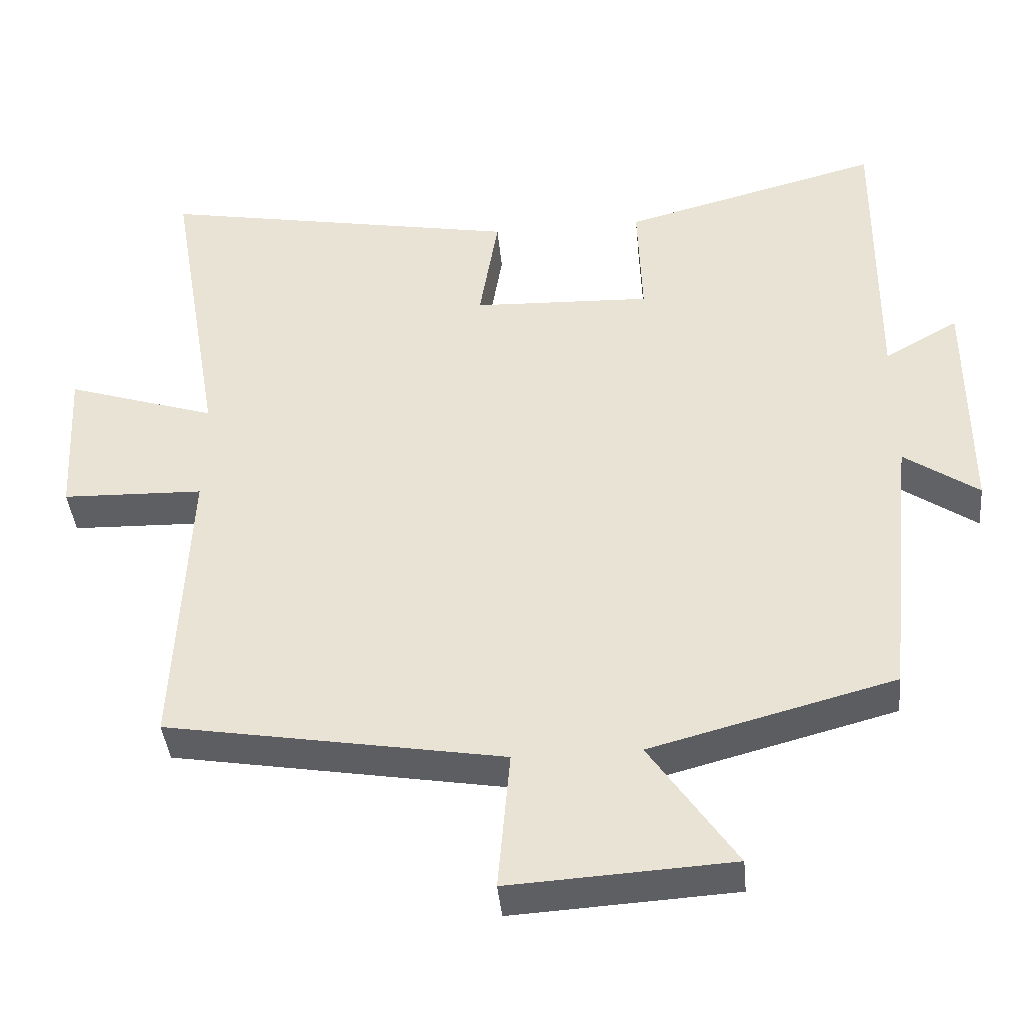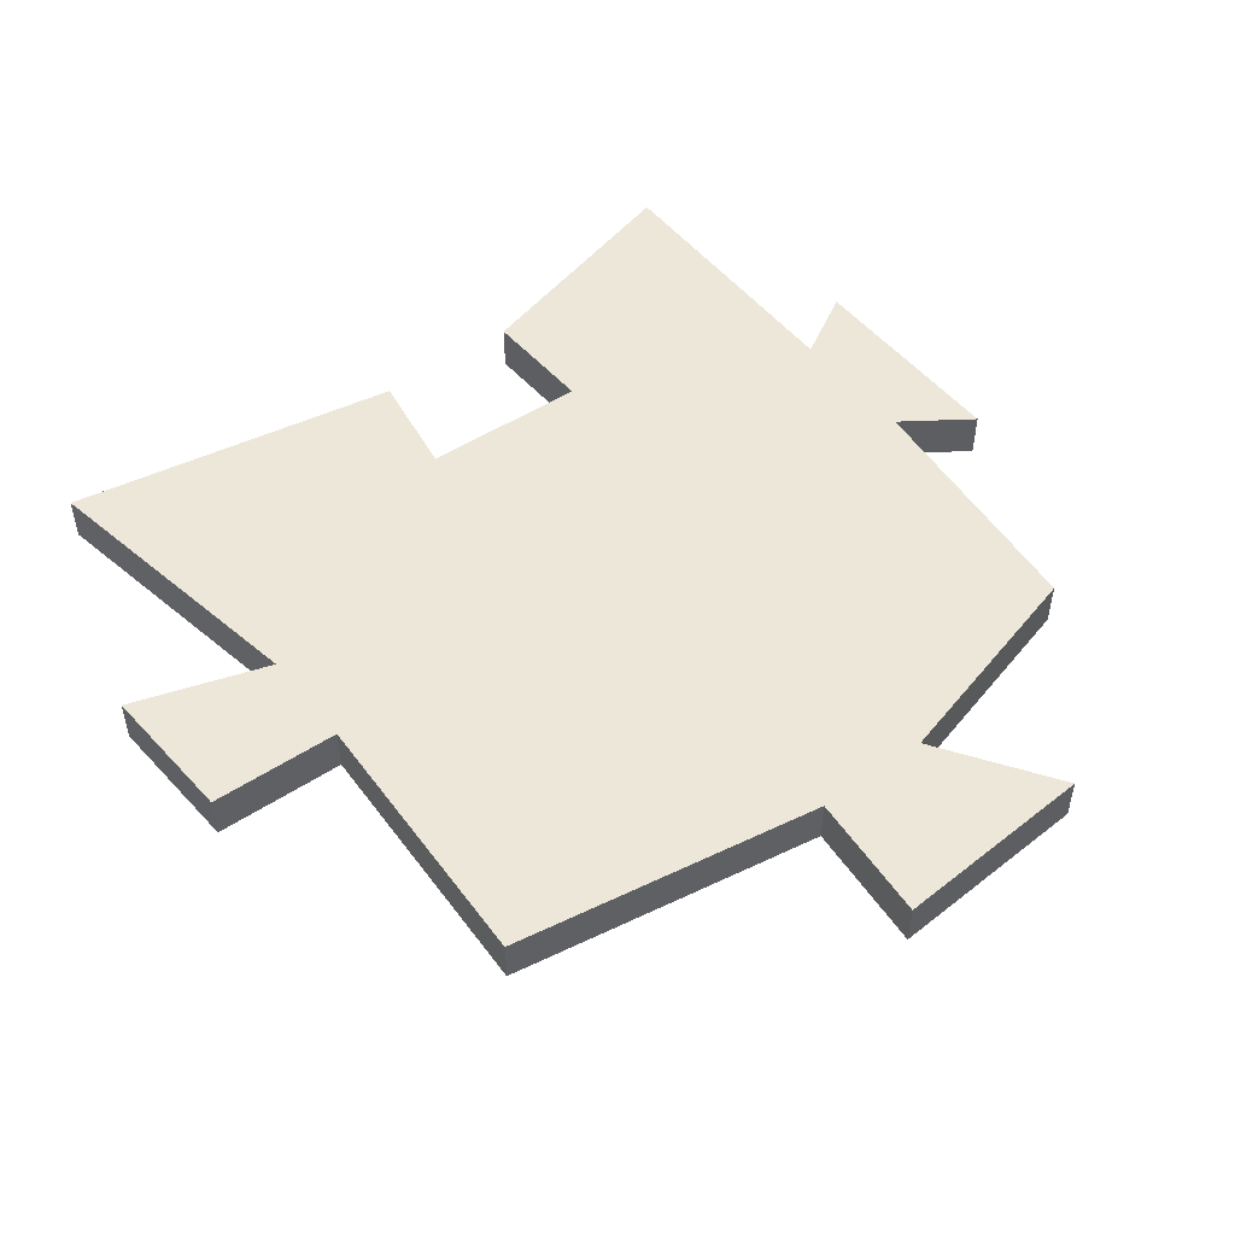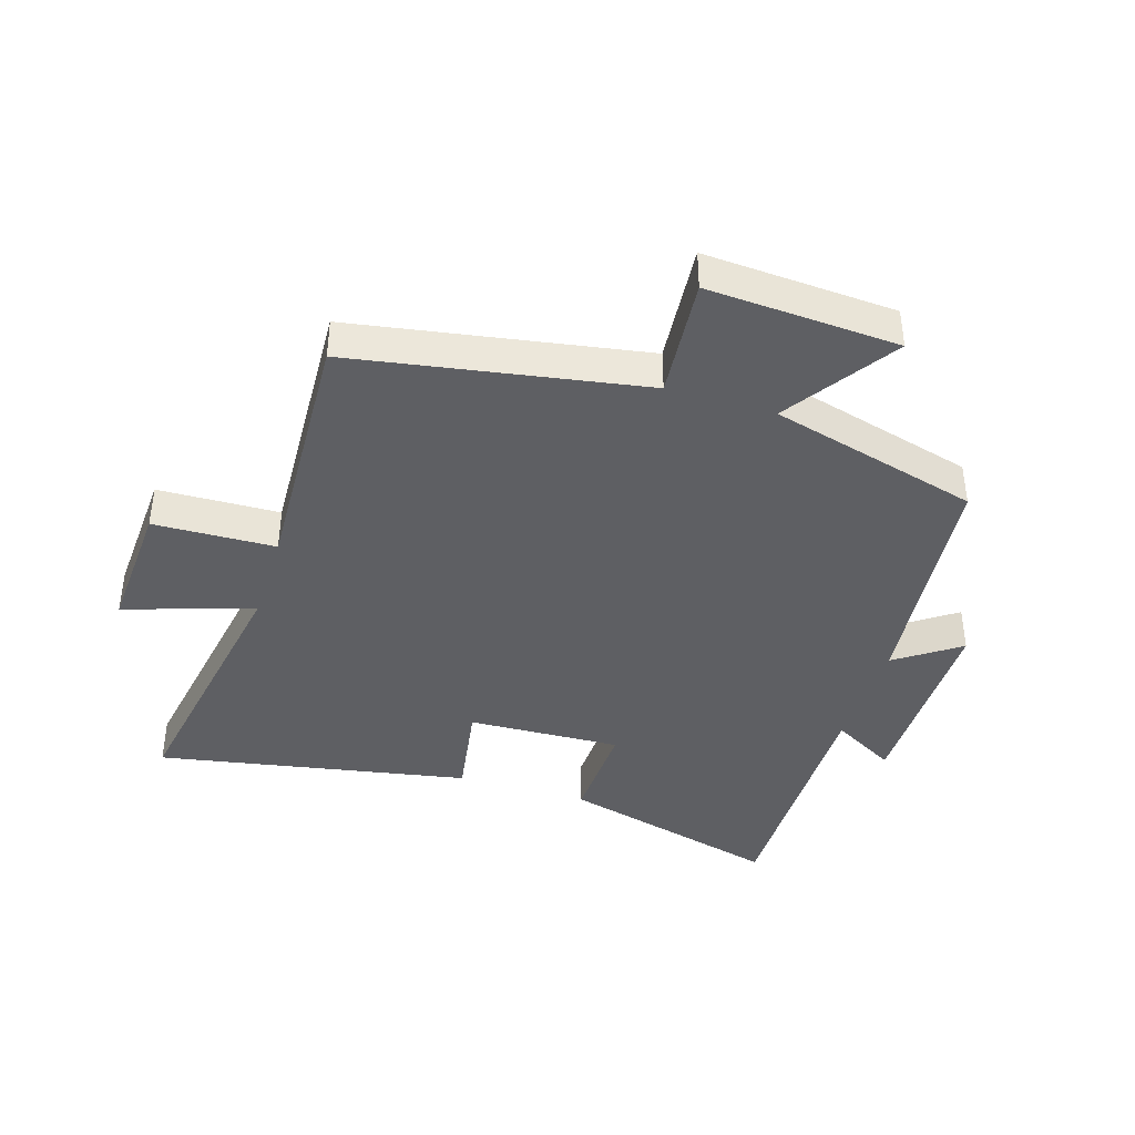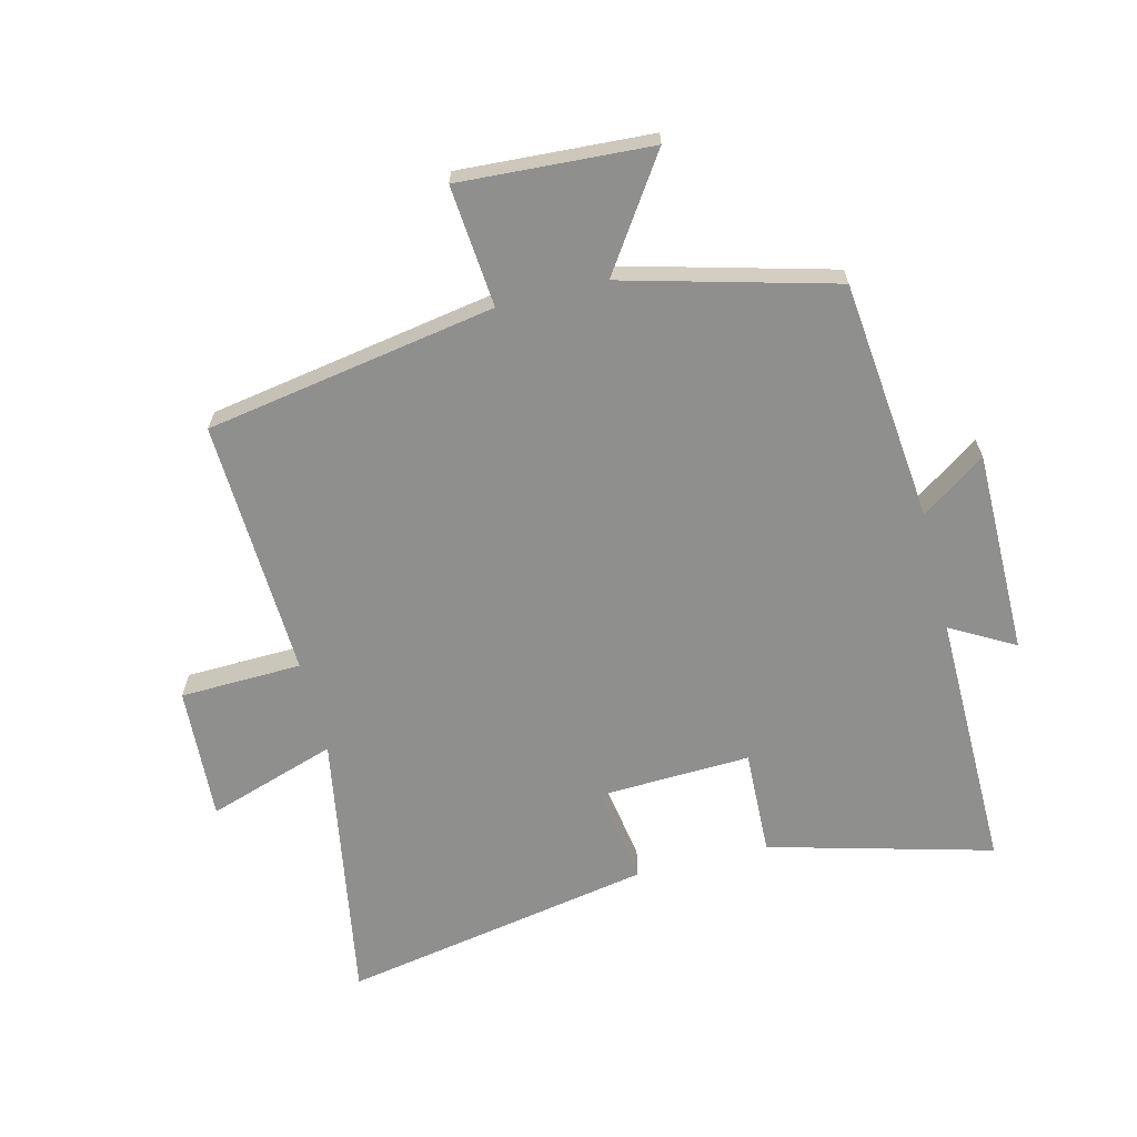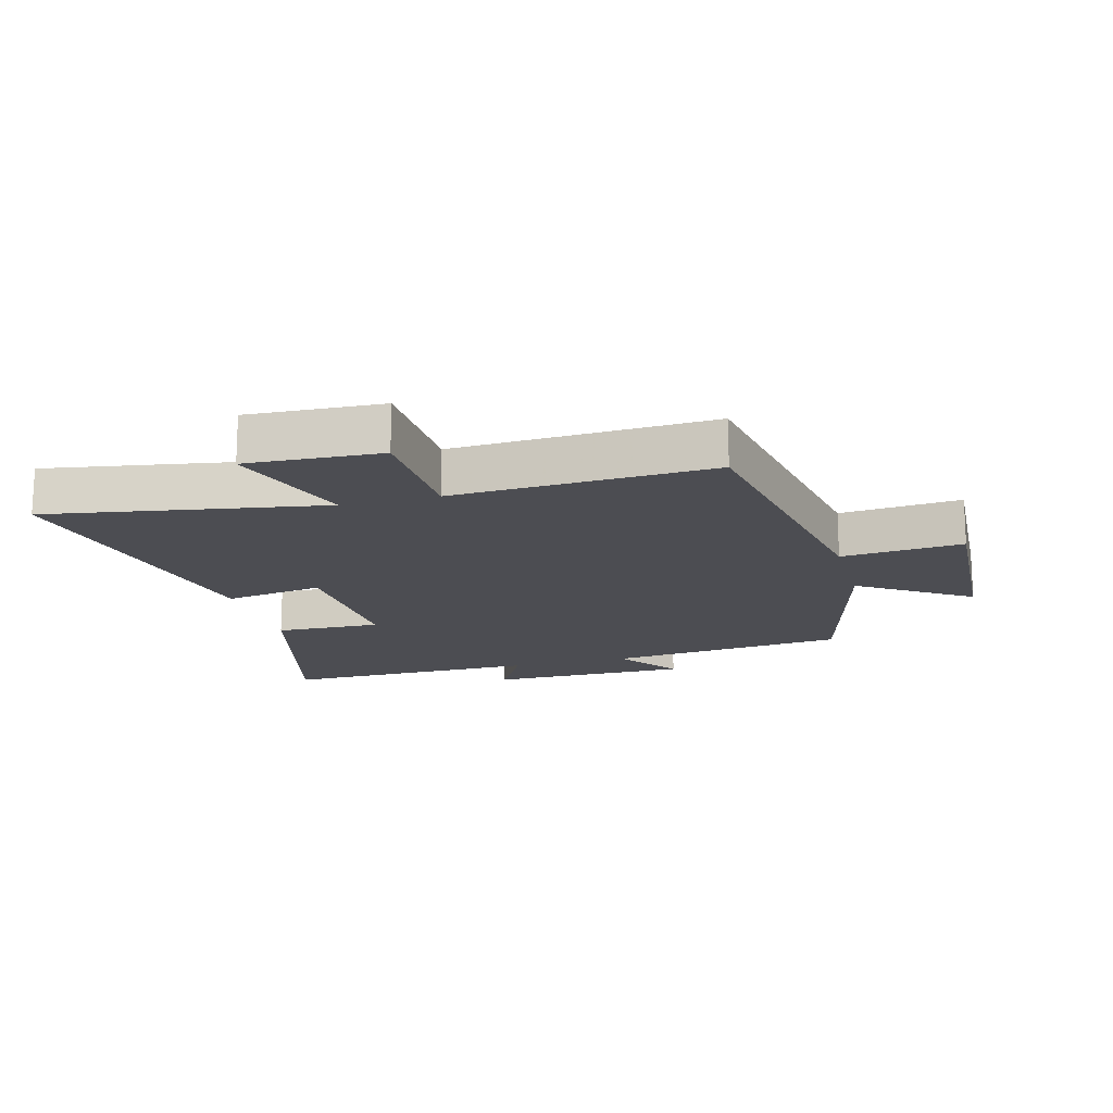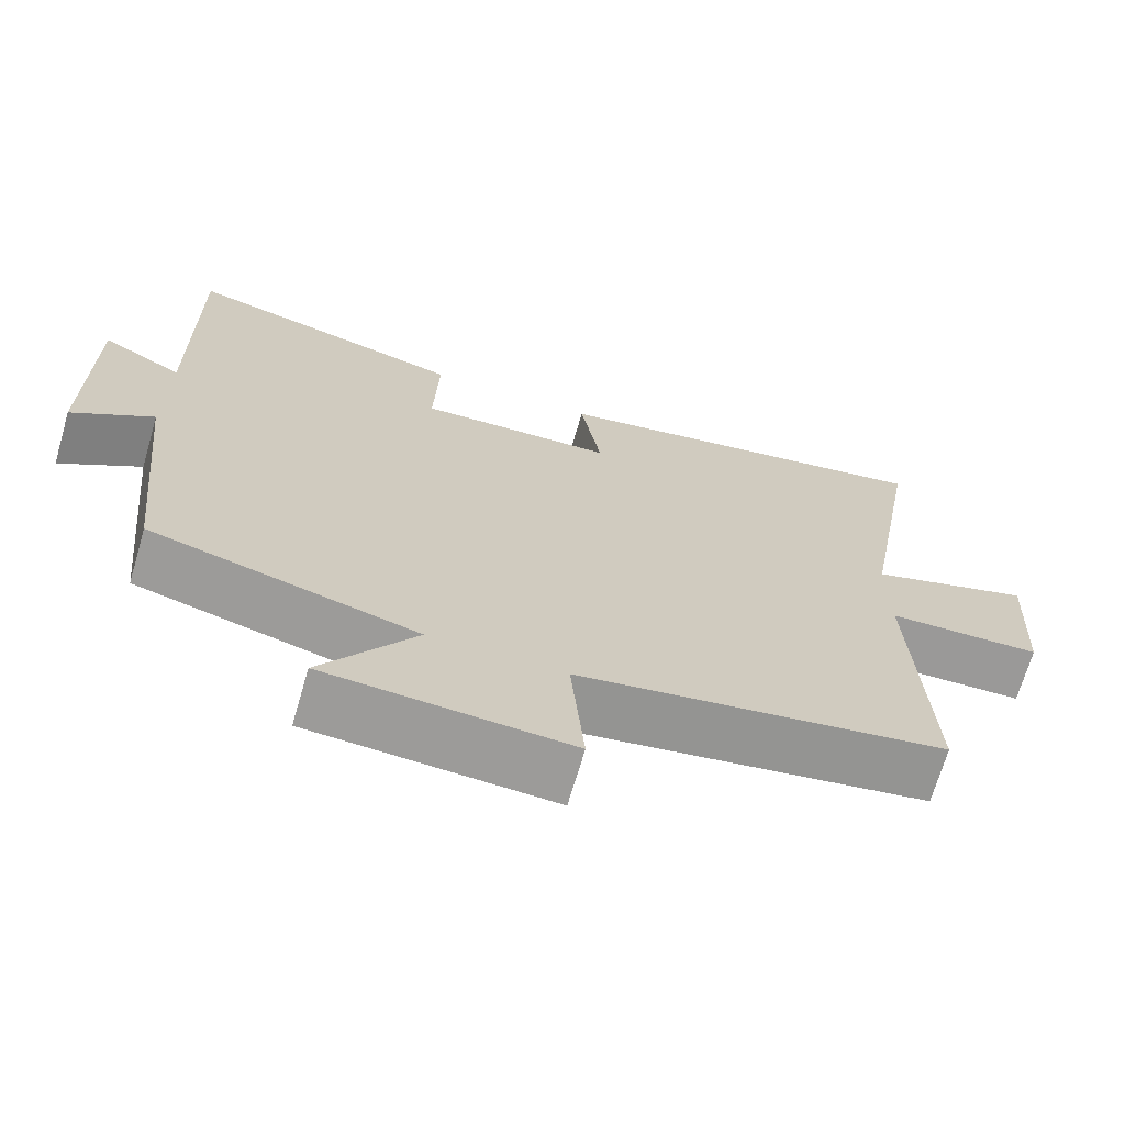
<metadata>
{"format":"obj","ext":"obj","renderer":"f3d","projection":"perspective","resolution":1024,"background":"white","views":[{"elev":-41.0,"azim":-174.6,"up":"+Z"},{"elev":50.1,"azim":142.5,"up":"+Y"},{"elev":-40.5,"azim":162.7,"up":"+Y"},{"elev":-65.2,"azim":-166.0,"up":"+Y"},{"elev":-16.4,"azim":105.4,"up":"+Y"},{"elev":-69.4,"azim":-16.3,"up":"+Z"}]}
</metadata>
<code>
v 0.576 0.07 0.593
v 0.5 0.07 0.15
v 0.708 0.07 0.218
v 0.696 0.07 0.002
v 0.5 0.07 -0.004
v 0.518 0.07 -0.42
v 0.051 0.07 -0.5
v 0.068 0.07 -0.695
v -0.24 0.07 -0.677
v -0.121 0.07 -0.5
v -0.459 0.07 -0.41
v -0.5 0.07 -0.022
v -0.603 0.07 -0.094
v -0.603 0.07 0.234
v -0.5 0.07 0.176
v -0.504 0.07 0.596
v -0.144 0.07 0.5
v -0.15 0.07 0.329
v 0.098 0.07 0.339
v 0.072 0.07 0.5
v 0.576 0 0.593
v 0.5 0 0.15
v 0.708 0 0.218
v 0.696 0 0.002
v 0.5 0 -0.004
v 0.518 0 -0.42
v 0.051 0 -0.5
v 0.068 0 -0.695
v -0.24 0 -0.677
v -0.121 0 -0.5
v -0.459 0 -0.41
v -0.5 0 -0.022
v -0.603 0 -0.094
v -0.603 0 0.234
v -0.5 0 0.176
v -0.504 0 0.596
v -0.144 0 0.5
v -0.15 0 0.329
v 0.098 0 0.339
v 0.072 0 0.5
f 19 20 1 2
f 18 19 2
f 15 16 17 18
f 15 18 2
f 12 13 14 15
f 12 15 2
f 11 12 2
f 10 11 2
f 7 8 9 10
f 5 6 7 10
f 5 10 2 3
f 3 4 5
f 22 21 40 39
f 22 39 38
f 38 37 36 35
f 22 38 35
f 35 34 33 32
f 22 35 32
f 22 32 31
f 22 31 30
f 30 29 28 27
f 30 27 26 25
f 23 22 30 25
f 25 24 23
f 1 21 22 2
f 2 22 23 3
f 3 23 24 4
f 4 24 25 5
f 5 25 26 6
f 6 26 27 7
f 7 27 28 8
f 8 28 29 9
f 9 29 30 10
f 10 30 31 11
f 11 31 32 12
f 12 32 33 13
f 13 33 34 14
f 14 34 35 15
f 15 35 36 16
f 16 36 37 17
f 17 37 38 18
f 18 38 39 19
f 19 39 40 20
f 20 40 21 1

</code>
